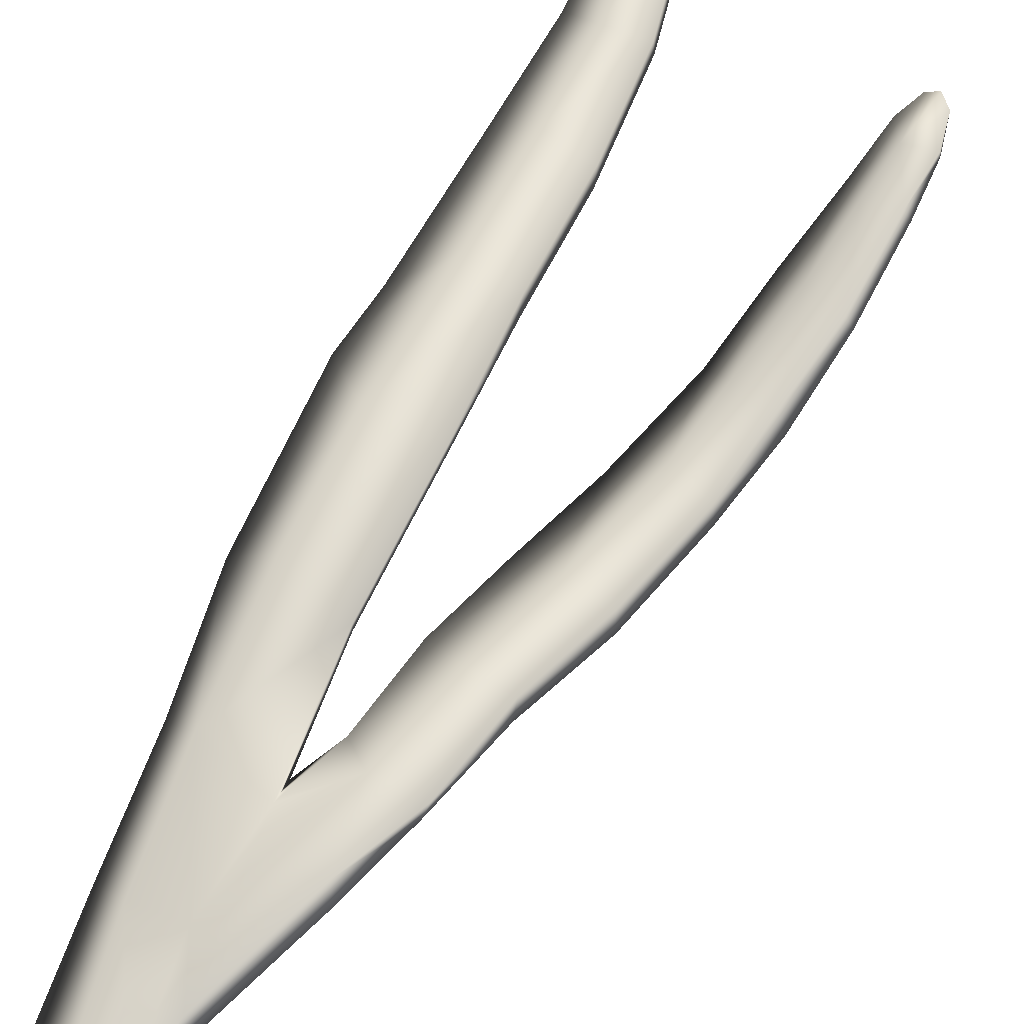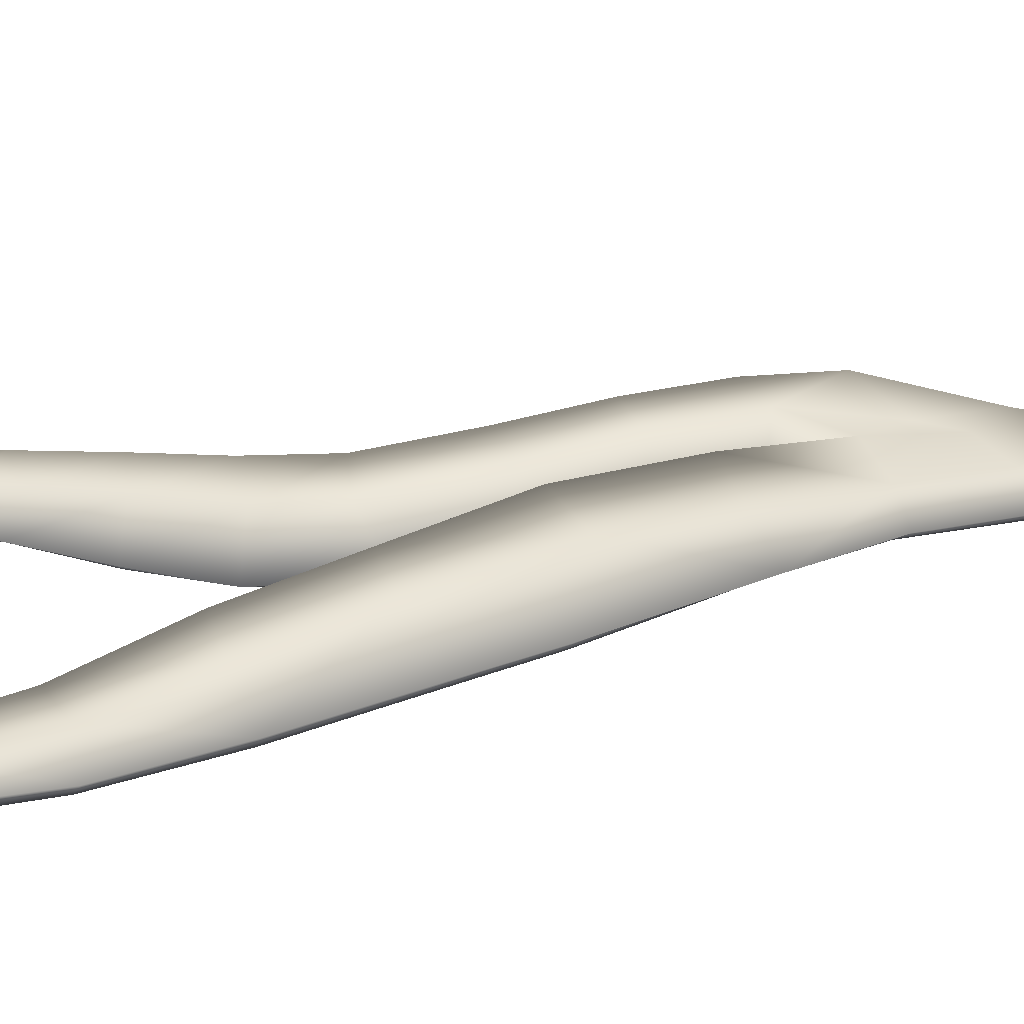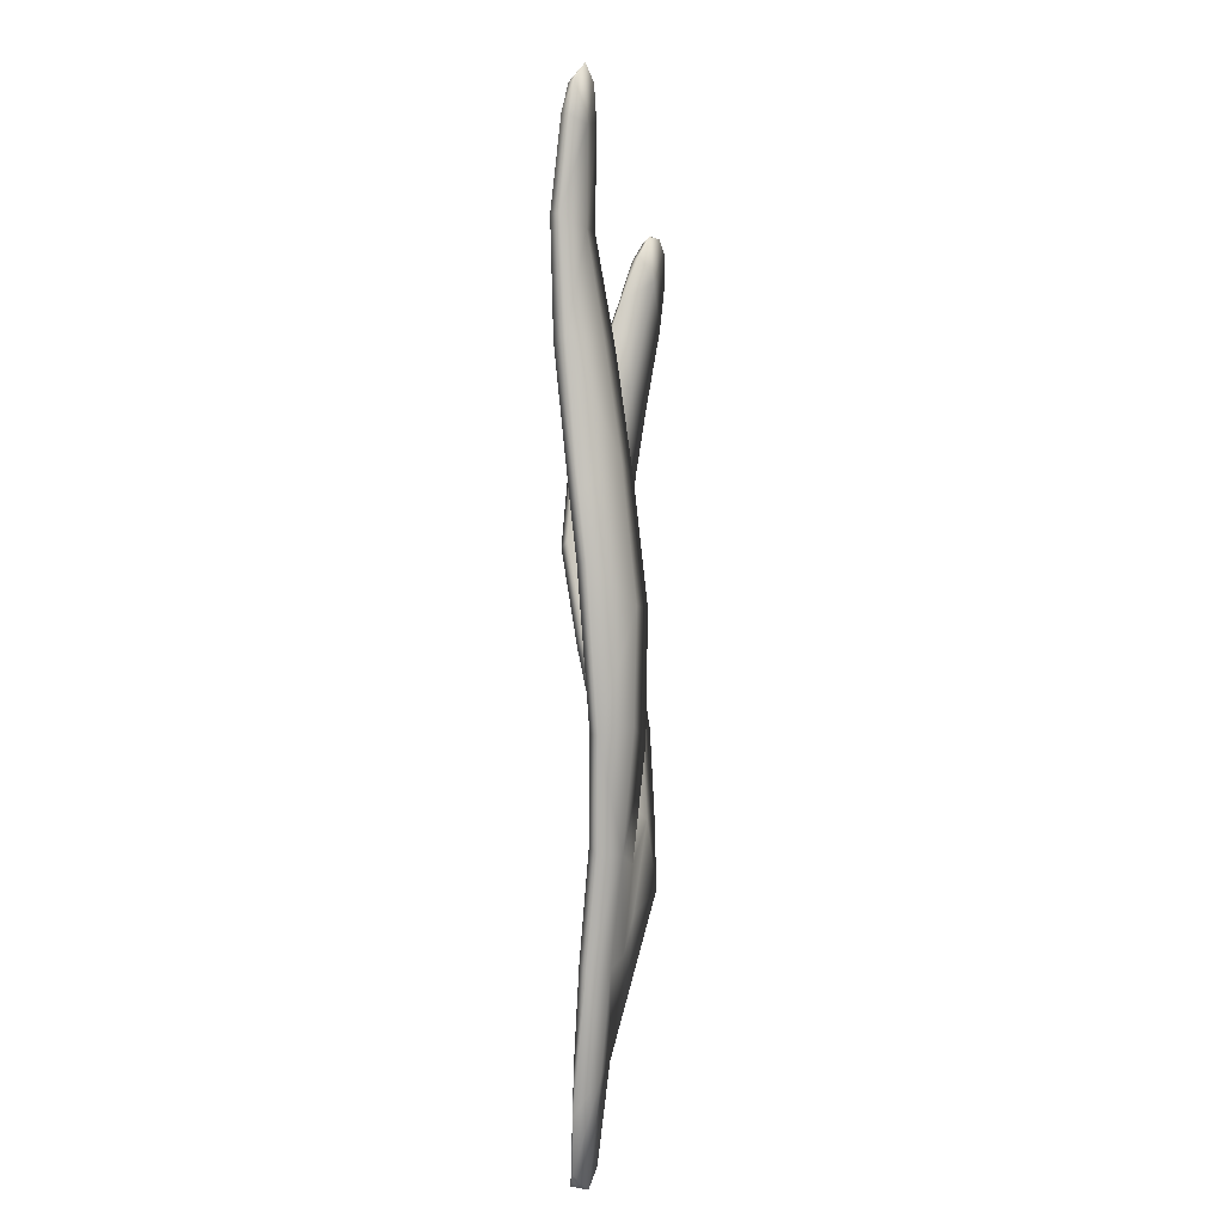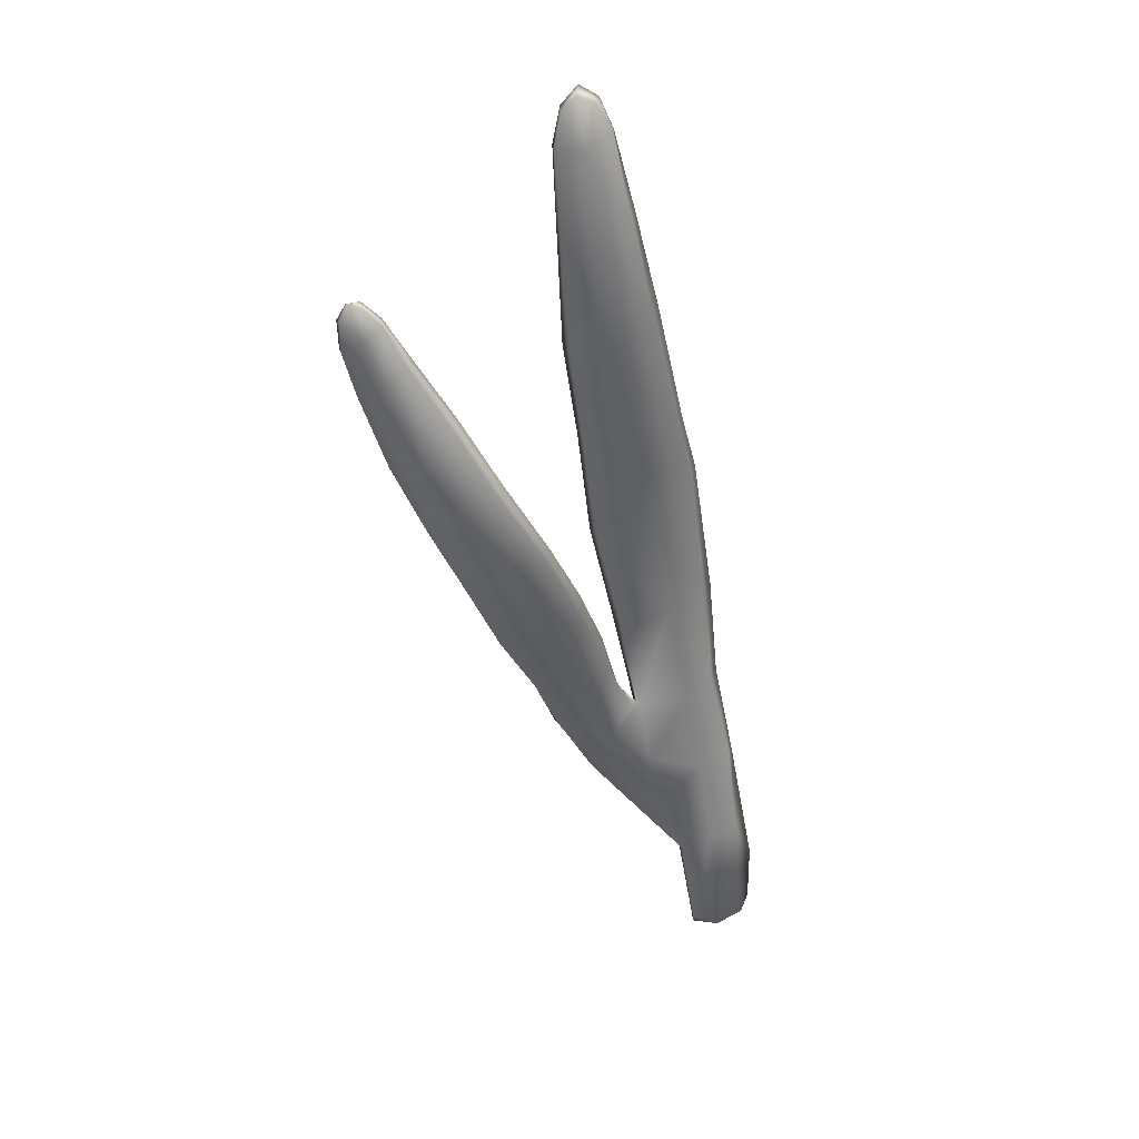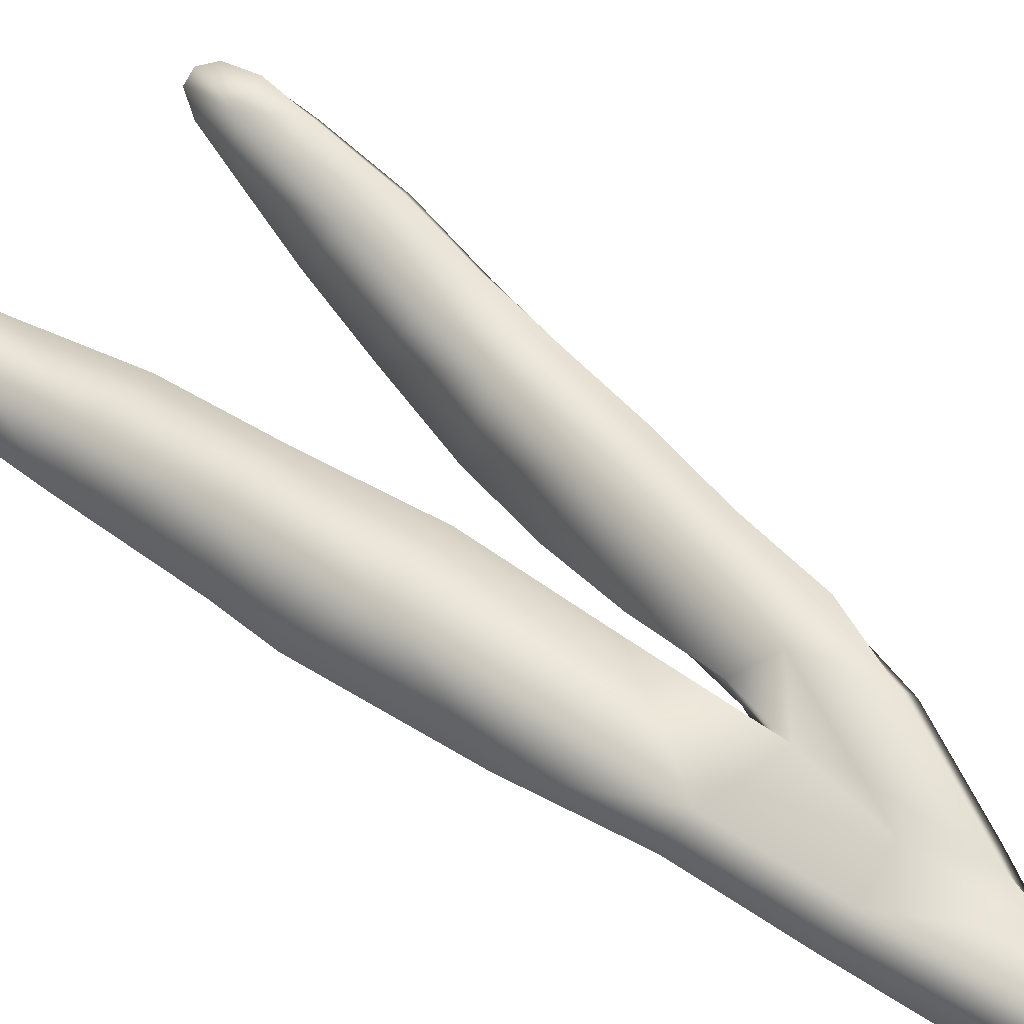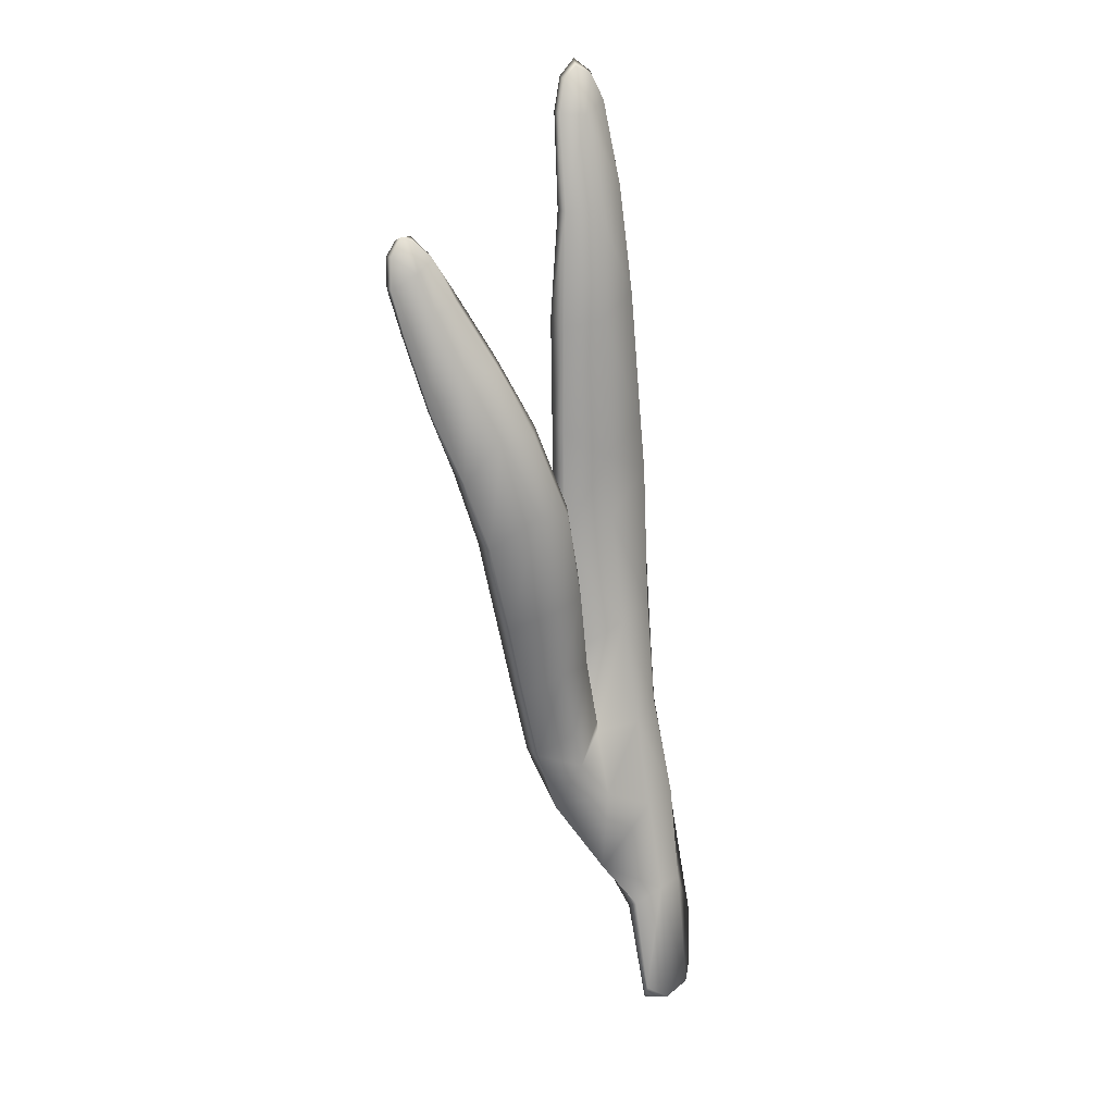
<metadata>
{"format":"obj","ext":"obj","renderer":"f3d","projection":"perspective","resolution":1024,"background":"white","views":[{"elev":65.8,"azim":11.5,"up":"+Z"},{"elev":19.0,"azim":-137.3,"up":"+Z"},{"elev":19.4,"azim":-90.5,"up":"+Y"},{"elev":29.2,"azim":149.0,"up":"+Y"},{"elev":55.1,"azim":-66.6,"up":"+Z"},{"elev":4.8,"azim":122.6,"up":"+Y"}]}
</metadata>
<code>
g default
v 107.3 -1.306 -124
v 108.2 -1.249 -123.8
v 108.5 1.195 -123.5
v 107.6 1.351 -123.7
v 106.8 0.8625 -124.3
v 106.8 -0.5777 -124.4
v 107.8 3.8 -123.5
v 107.3 4.104 -124
v 108.8 3.605 -123.2
v 109.6 5.401 -123
v 108.2 6.263 -123.3
v 107.7 6.532 -123.8
v 108.8 8.963 -123
v 108 9.089 -123.8
v 110.1 8.066 -122.8
v 110.8 10.88 -122.7
v 109.4 11.42 -123
v 108.7 12.62 -124
v 110.3 14.28 -123.3
v 109.2 13.95 -124.2
v 111.3 13.65 -123
v 111.9 16.14 -123.4
v 110.9 16.74 -123.6
v 110.1 16.99 -124.4
v 111.4 18.89 -124
v 110.8 19.34 -124.5
v 112.3 18.65 -123.8
v 112.4 20.92 -123.8
v 111.7 20.96 -124
v 111.2 21.21 -124.3
v 111.9 22.18 -124
v 111.5 21.92 -124.2
v 112.3 21.74 -123.8
v 107.3 1.824 -124.3
v 107 -1.002 -124.4
v 107.5 4.098 -124.2
v 108 6.561 -124
v 108.3 9.011 -124
v 108.9 12.48 -124.2
v 109.4 13.72 -124.4
v 110.4 16.79 -124.7
v 111 19.26 -124.7
v 111.4 21.25 -124.5
v 111.7 21.81 -124.3
v 112.1 21.97 -124.2
v 112.3 21.63 -124
v 112.5 20.83 -124
v 112.4 18.58 -124.1
v 111.9 15.92 -123.7
v 111.3 13.4 -123.4
v 110.8 10.79 -123
v 110.1 8.085 -123.1
v 109.7 5.867 -123.3
v 108.6 6.038 -123.9
v 109.1 8.616 -123.7
v 109.7 11.31 -123.8
v 110.3 12.85 -123.9
v 111.1 16.1 -124.3
v 111.7 18.64 -124.6
v 112 20.83 -124.4
v 109.1 2.337 -123.2
v 109.4 4.295 -123
v 110.7 5.966 -122.7
v 110.6 4.307 -122.5
v 110.3 6.618 -123.3
v 111.7 5.649 -122.5
v 112.5 7.392 -122.6
v 111.7 7.752 -122.8
v 111 8.381 -123.6
v 112.7 9.442 -123.2
v 111.9 10.02 -124.1
v 113.6 9.016 -122.9
v 114.6 10.95 -123.1
v 113.8 11.62 -123.4
v 112.9 11.73 -124.4
v 114.5 13.03 -123.3
v 114 13.62 -124.3
v 115.2 12.53 -122.9
v 115.9 13.99 -122.6
v 115.2 14.56 -123
v 114.8 15.16 -123.8
v 115.8 15.92 -122.7
v 115.6 16.54 -123.2
v 116.5 15.67 -122.3
v 116.8 16.68 -122.2
v 116.2 16.84 -122.5
v 116.1 17.47 -122.8
v 116.7 17.74 -122.3
v 116.4 17.84 -122.6
v 116.9 17.37 -122.2
v 116.8 16.63 -122.3
v 116.9 17.36 -122.4
v 116.6 15.62 -122.5
v 116.1 13.91 -122.8
v 115.4 12.3 -123.3
v 114.6 10.77 -123.5
v 113.6 8.832 -123.3
v 112.5 7.149 -123
v 111.6 5.484 -122.8
v 110.7 4.058 -122.7
v 109.4 2.35 -123.3
v 108.6 1.299 -123.8
v 108.2 -0.9742 -123.9
v 107.6 -1.308 -124.2
v 107.9 1.621 -124.2
v 108.2 3.868 -124
v 109.4 4.26 -123.5
v 110.4 5.114 -123.3
v 110.9 5.997 -123.4
v 111.8 7.562 -123.6
v 112.7 9.198 -124
v 113.9 11.53 -124.3
v 114.9 13.36 -124
v 115.6 14.55 -123.5
v 116.2 16.07 -123
v 116.5 16.98 -122.8
v 116.7 17.8 -122.5
v 116.5 17.71 -122.7
v 116.1 17.34 -123
v 115.7 16.38 -123.3
v 115 14.93 -123.9
v 114.2 13.4 -124.4
v 113.1 11.52 -124.6
v 111.9 9.515 -124.2
v 111 7.743 -123.8
v 110.1 6.202 -123.6
g seaweed4 group4 kelp foliage6
f 1 2 4
f 4 2 3
f 1 4 6
f 6 4 5
f 7 8 4
f 4 8 5
f 4 3 7
f 7 3 9
f 7 9 11
f 11 9 10
f 7 11 8
f 8 11 12
f 13 14 11
f 11 14 12
f 10 15 11
f 11 15 13
f 15 16 13
f 13 16 17
f 13 17 14
f 14 17 18
f 17 19 18
f 18 19 20
f 16 21 17
f 17 21 19
f 21 22 19
f 19 22 23
f 23 24 19
f 19 24 20
f 23 25 24
f 24 25 26
f 22 27 23
f 23 27 25
f 27 28 25
f 25 28 29
f 25 29 26
f 26 29 30
f 31 32 29
f 29 32 30
f 28 33 29
f 29 33 31
f 34 35 5
f 5 35 6
f 5 8 34
f 34 8 36
f 8 12 36
f 36 12 37
f 12 14 37
f 37 14 38
f 14 18 38
f 38 18 39
f 18 20 39
f 39 20 40
f 24 41 20
f 20 41 40
f 24 26 41
f 41 26 42
f 26 30 42
f 42 30 43
f 30 32 43
f 43 32 44
f 32 31 44
f 44 31 45
f 31 33 45
f 45 33 46
f 33 28 46
f 46 28 47
f 28 27 47
f 47 27 48
f 27 22 48
f 48 22 49
f 22 21 49
f 49 21 50
f 21 16 50
f 50 16 51
f 16 15 51
f 51 15 52
f 10 53 15
f 15 53 52
f 52 53 55
f 55 53 54
f 54 37 55
f 55 37 38
f 39 56 38
f 38 56 55
f 56 51 55
f 55 51 52
f 40 57 39
f 39 57 56
f 56 57 51
f 51 57 50
f 41 58 40
f 40 58 57
f 57 58 50
f 50 58 49
f 49 58 48
f 48 58 59
f 58 41 59
f 59 41 42
f 43 60 42
f 42 60 59
f 59 60 48
f 48 60 47
f 47 60 46
f 46 60 45
f 43 44 60
f 60 44 45
f 3 61 9
f 9 61 62
f 61 64 62
f 9 62 10
f 62 63 10
f 10 63 65
f 62 64 63
f 63 64 66
f 63 66 68
f 68 66 67
f 63 68 65
f 65 68 69
f 68 70 69
f 69 70 71
f 68 67 70
f 70 67 72
f 70 72 74
f 74 72 73
f 74 75 70
f 70 75 71
f 76 77 74
f 74 77 75
f 74 73 76
f 76 73 78
f 76 78 80
f 80 78 79
f 80 81 76
f 76 81 77
f 82 83 80
f 80 83 81
f 80 79 82
f 82 79 84
f 82 84 86
f 86 84 85
f 82 86 83
f 83 86 87
f 88 89 86
f 86 89 87
f 85 90 86
f 86 90 88
f 91 92 85
f 85 92 90
f 85 84 91
f 91 84 93
f 84 79 93
f 93 79 94
f 79 78 94
f 94 78 95
f 78 73 95
f 95 73 96
f 73 72 96
f 96 72 97
f 72 67 97
f 97 67 98
f 67 66 98
f 98 66 99
f 66 64 99
f 99 64 100
f 61 101 64
f 64 101 100
f 3 102 61
f 61 102 101
f 2 103 3
f 3 103 102
f 102 103 105
f 105 103 104
f 104 35 105
f 105 35 34
f 36 106 34
f 34 106 105
f 37 54 36
f 36 54 106
f 102 105 101
f 101 105 106
f 101 106 107
f 107 106 54
f 54 53 107
f 101 107 100
f 100 107 108
f 100 108 99
f 99 108 109
f 109 110 99
f 99 110 98
f 110 111 98
f 98 111 97
f 111 112 97
f 97 112 96
f 112 113 96
f 96 113 95
f 113 114 95
f 95 114 94
f 114 115 94
f 94 115 93
f 115 116 93
f 93 116 91
f 91 116 92
f 92 116 117
f 117 88 92
f 92 88 90
f 88 117 89
f 89 117 118
f 89 118 87
f 87 118 119
f 87 119 83
f 83 119 120
f 83 120 81
f 81 120 121
f 81 121 77
f 77 121 122
f 77 122 75
f 75 122 123
f 75 123 71
f 71 123 124
f 71 124 69
f 69 124 125
f 69 125 65
f 65 125 126
f 126 53 65
f 65 53 10
f 107 53 108
f 108 53 126
f 108 126 109
f 126 125 109
f 109 125 110
f 125 124 110
f 110 124 111
f 124 123 111
f 111 123 112
f 123 122 112
f 112 122 113
f 122 121 113
f 113 121 114
f 121 120 114
f 114 120 115
f 120 119 115
f 115 119 116
f 119 118 116
f 116 118 117
f 6 35 1
f 1 35 104
f 103 2 104
f 104 2 1

</code>
